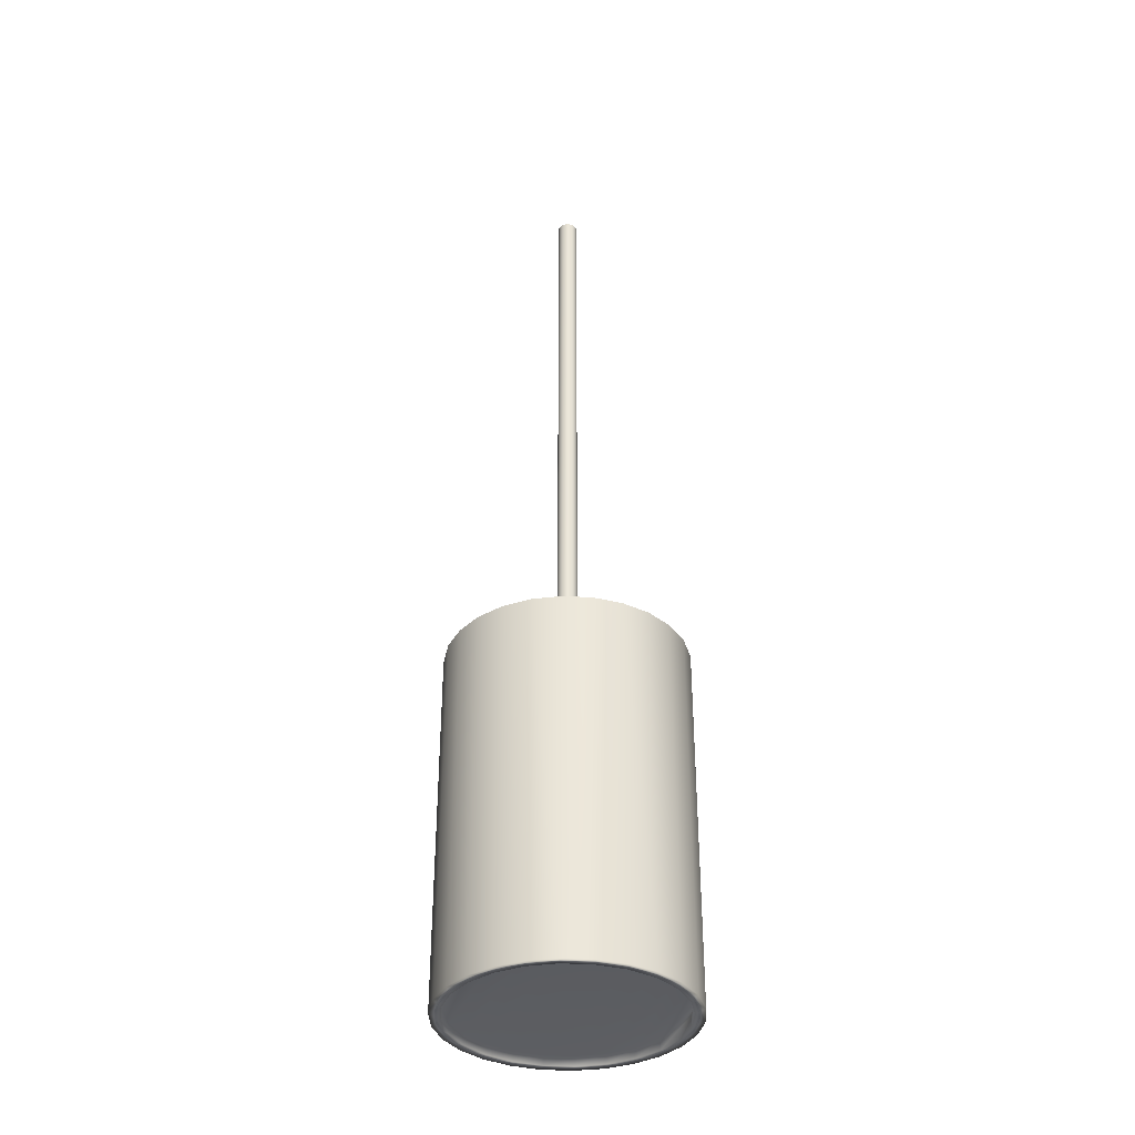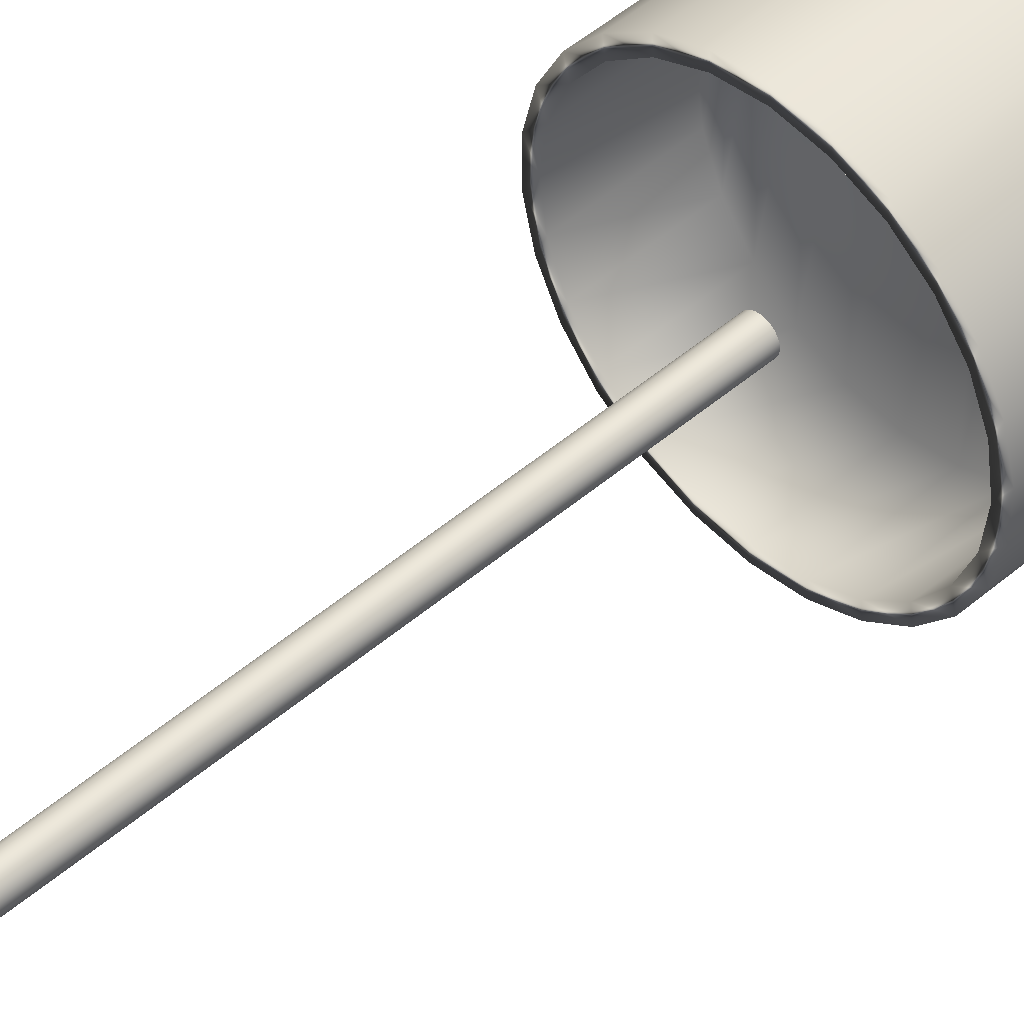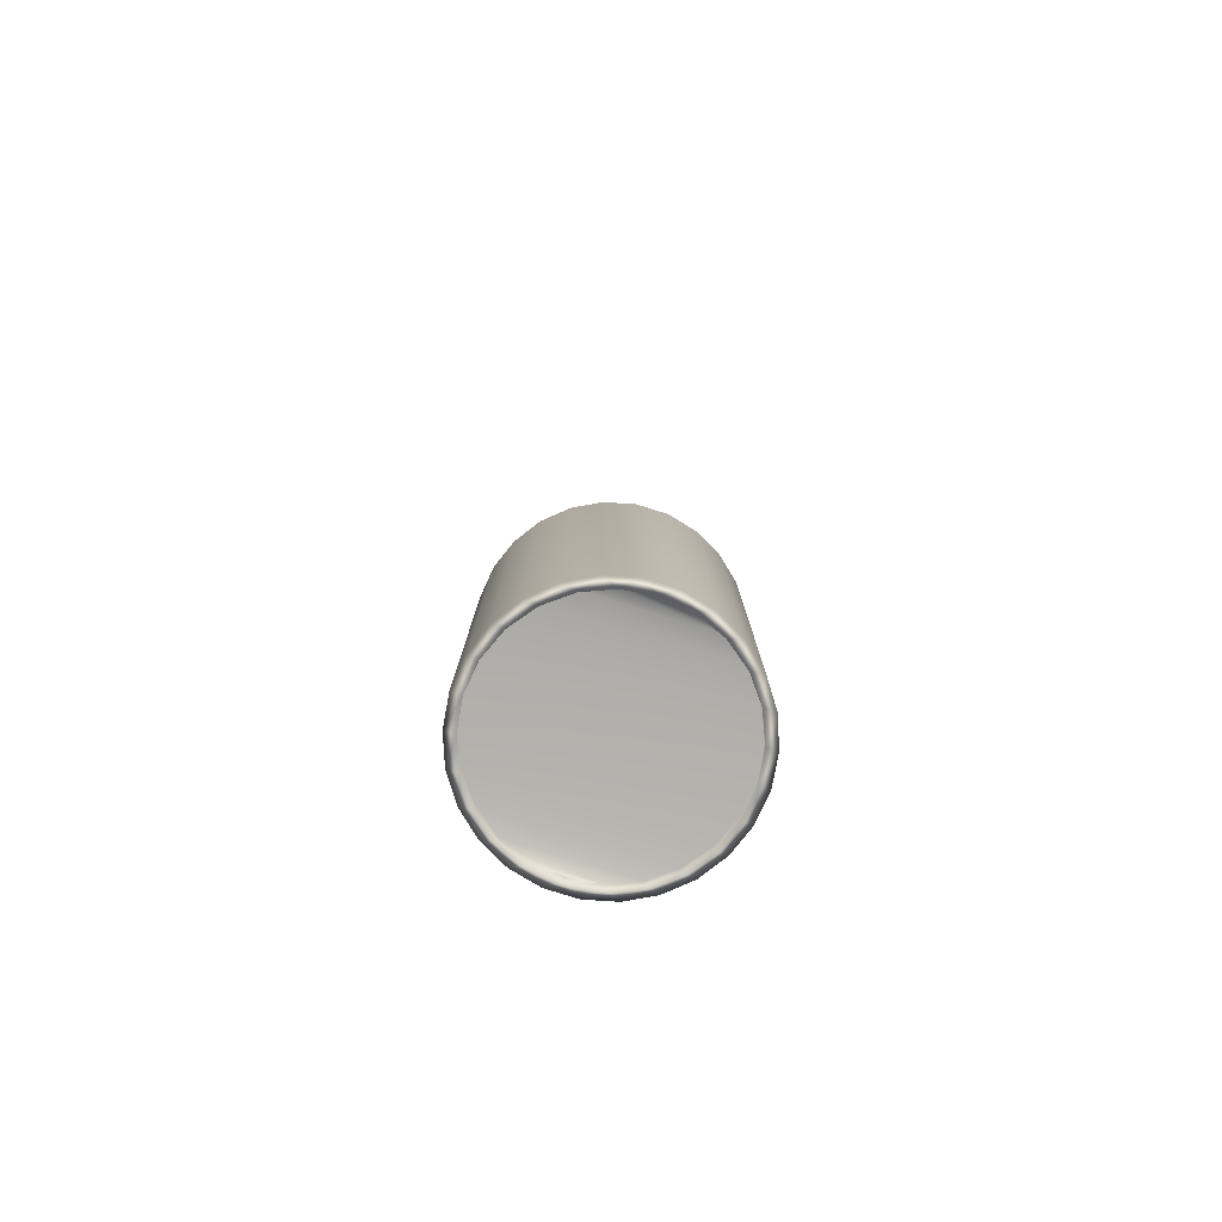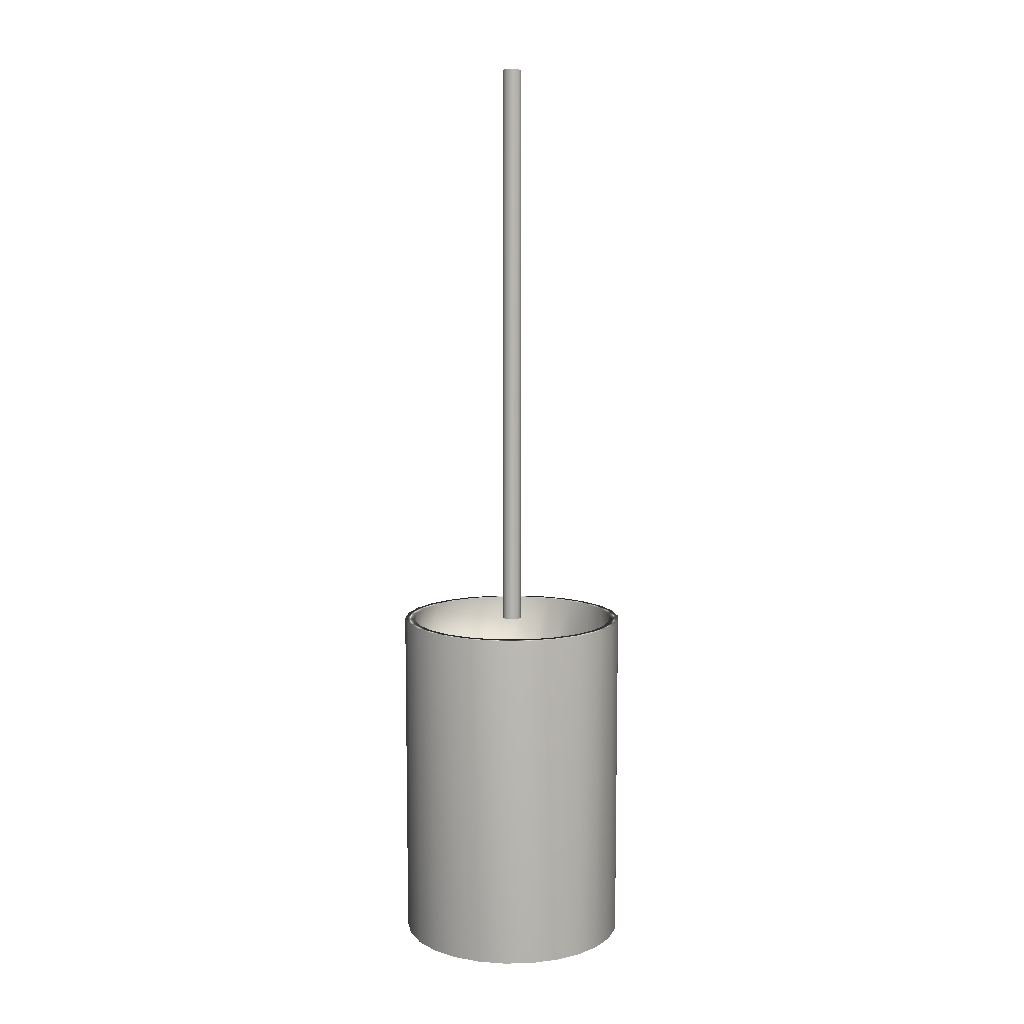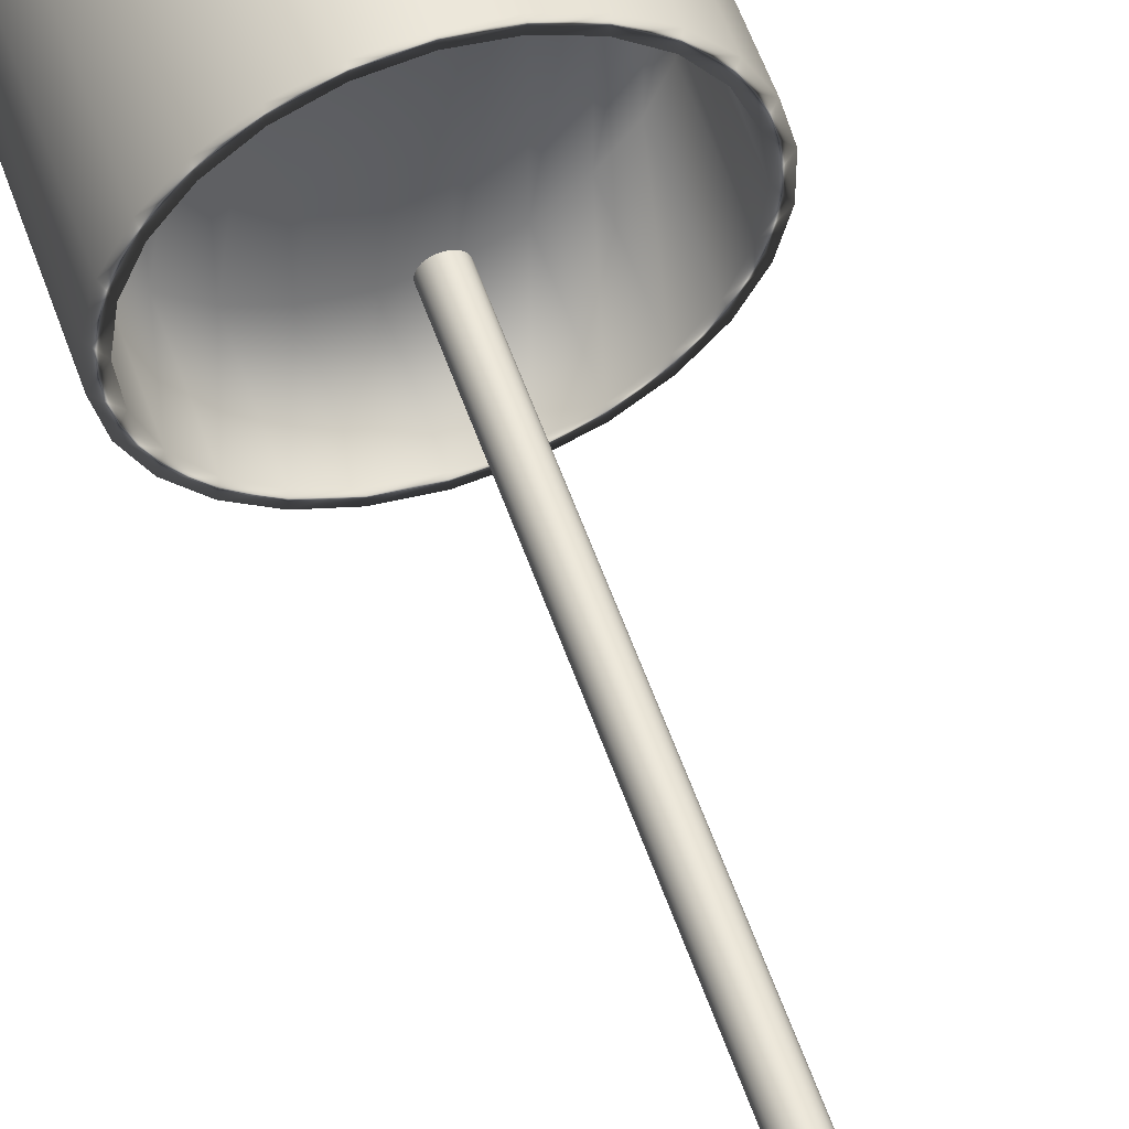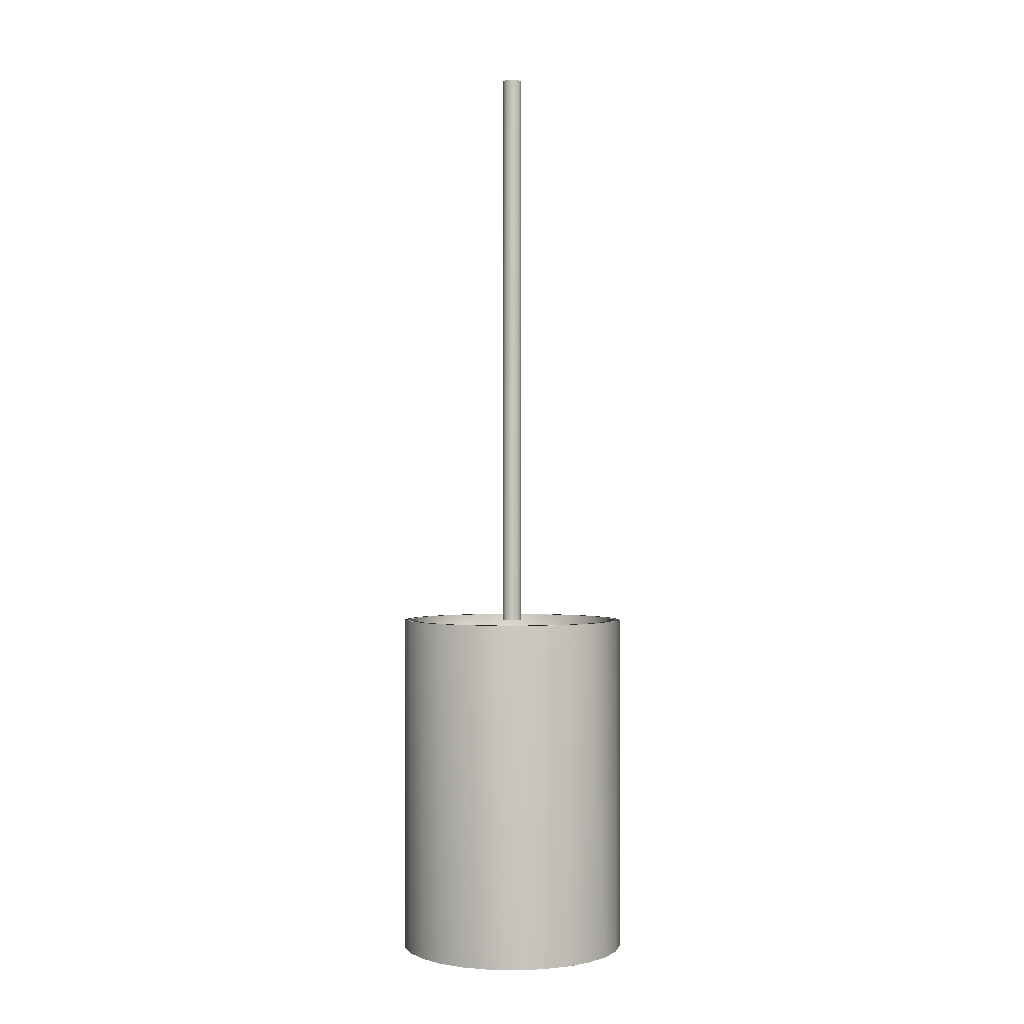
<metadata>
{"format":"obj","ext":"obj","renderer":"f3d","projection":"perspective","resolution":1024,"background":"white","views":[{"elev":-36.1,"azim":168.6,"up":"+Y"},{"elev":48.0,"azim":-134.0,"up":"+Z"},{"elev":-78.9,"azim":-107.5,"up":"+Y"},{"elev":9.1,"azim":-51.6,"up":"+Y"},{"elev":55.2,"azim":161.3,"up":"+Z"},{"elev":-0.2,"azim":150.6,"up":"+Y"}]}
</metadata>
<code>
v -16.82 35.9 -136.4
v -16.82 35.9 -136.9
v -16.88 35.9 -136.4
v -16.88 35.9 -136.9
v -16.94 35.9 -136.4
v -16.94 35.9 -136.9
v -16.99 35.9 -136.5
v -16.99 35.9 -136.9
v -17.04 35.9 -136.5
v -17.04 35.9 -136.8
v -17.08 35.9 -136.6
v -17.08 35.9 -136.8
v -17.1 35.9 -136.6
v -17.1 35.9 -136.7
v -17.11 35.9 -136.7
v -16.76 35.9 -136.9
v -16.76 35.9 -136.5
v -16.72 35.9 -136.8
v -16.72 35.9 -136.5
v -16.68 35.9 -136.8
v -16.68 35.9 -136.6
v -16.66 35.9 -136.7
v -16.66 35.9 -136.6
v -16.65 35.9 -136.7
v -16.94 35.33 -136.4
v -16.94 35.33 -136.9
v -16.88 35.33 -136.4
v -16.88 35.33 -136.9
v -16.82 35.33 -136.4
v -16.82 35.33 -136.9
v -16.76 35.33 -136.5
v -16.76 35.33 -136.9
v -16.72 35.33 -136.5
v -16.72 35.33 -136.8
v -16.68 35.33 -136.6
v -16.68 35.33 -136.8
v -16.66 35.33 -136.6
v -16.66 35.33 -136.7
v -16.65 35.33 -136.7
v -16.99 35.33 -136.9
v -16.99 35.33 -136.5
v -17.04 35.33 -136.8
v -17.04 35.33 -136.5
v -17.08 35.33 -136.8
v -17.08 35.33 -136.6
v -17.1 35.33 -136.7
v -17.1 35.33 -136.6
v -17.11 35.33 -136.7
v -16.88 35.31 -136.9
v -16.94 35.31 -136.9
v -16.99 35.31 -136.9
v -17.04 35.31 -136.8
v -17.08 35.31 -136.8
v -17.1 35.31 -136.7
v -17.11 35.31 -136.7
v -17.1 35.31 -136.6
v -17.08 35.31 -136.6
v -17.04 35.31 -136.5
v -16.99 35.31 -136.5
v -16.94 35.31 -136.4
v -16.88 35.31 -136.4
v -16.88 36.06 -136.4
v -16.94 36.06 -136.4
v -16.99 36.06 -136.5
v -17.04 36.06 -136.5
v -17.08 36.06 -136.6
v -17.1 36.06 -136.6
v -17.11 36.06 -136.7
v -17.1 36.06 -136.7
v -17.08 36.06 -136.8
v -17.04 36.06 -136.8
v -16.99 36.06 -136.9
v -16.94 36.06 -136.9
v -16.88 36.06 -136.9
v -16.82 35.31 -136.4
v -16.76 35.31 -136.5
v -16.72 35.31 -136.5
v -16.68 35.31 -136.6
v -16.66 35.31 -136.6
v -16.65 35.31 -136.7
v -16.66 35.31 -136.7
v -16.68 35.31 -136.8
v -16.72 35.31 -136.8
v -16.76 35.31 -136.9
v -16.82 35.31 -136.9
v -16.88 36.06 -136.4
v -16.88 35.31 -136.4
v -16.82 36.06 -136.4
v -16.82 35.31 -136.4
v -16.76 35.31 -136.4
v -16.76 36.06 -136.4
v -16.71 35.31 -136.5
v -16.71 36.06 -136.5
v -16.67 35.31 -136.5
v -16.67 36.06 -136.5
v -16.64 35.31 -136.6
v -16.64 36.06 -136.6
v -16.63 35.31 -136.6
v -16.63 36.06 -136.6
v -16.63 35.31 -136.7
v -16.63 36.06 -136.7
v -16.64 35.31 -136.8
v -16.64 36.06 -136.8
v -16.67 35.31 -136.8
v -16.67 36.06 -136.8
v -16.71 35.31 -136.9
v -16.71 36.06 -136.9
v -16.76 35.31 -136.9
v -16.76 36.06 -136.9
v -16.82 35.31 -136.9
v -16.82 36.06 -136.9
v -16.88 36.06 -136.9
v -16.88 35.31 -136.9
v -16.82 36.06 -136.9
v -16.76 36.06 -136.9
v -16.72 36.06 -136.8
v -16.68 36.06 -136.8
v -16.66 36.06 -136.7
v -16.65 36.06 -136.7
v -16.66 36.06 -136.6
v -16.68 36.06 -136.6
v -16.72 36.06 -136.5
v -16.76 36.06 -136.5
v -16.82 36.06 -136.4
v -16.94 35.31 -136.4
v -16.99 35.31 -136.4
v -17.04 35.31 -136.5
v -17.08 35.31 -136.5
v -17.11 35.31 -136.6
v -17.13 35.31 -136.6
v -17.13 35.31 -136.7
v -17.11 35.31 -136.8
v -17.08 35.31 -136.8
v -17.04 35.31 -136.9
v -16.99 35.31 -136.9
v -16.94 35.31 -136.9
v -16.94 36.06 -136.4
v -16.94 36.06 -136.9
v -16.99 36.06 -136.9
v -17.04 36.06 -136.9
v -17.08 36.06 -136.8
v -17.11 36.06 -136.8
v -17.13 36.06 -136.7
v -17.13 36.06 -136.6
v -17.11 36.06 -136.6
v -17.08 36.06 -136.5
v -17.04 36.06 -136.5
v -16.99 36.06 -136.4
v -16.87 37.31 -136.6
v -16.87 37.31 -136.7
v -16.88 37.31 -136.6
v -16.88 37.31 -136.7
v -16.88 37.31 -136.6
v -16.88 37.31 -136.7
v -16.89 37.31 -136.7
v -16.89 37.31 -136.7
v -16.89 37.31 -136.7
v -16.89 37.31 -136.7
v -16.9 37.31 -136.7
v -16.9 37.31 -136.7
v -16.9 37.31 -136.7
v -16.9 37.31 -136.7
v -16.9 37.31 -136.7
v -16.87 37.31 -136.7
v -16.87 37.31 -136.7
v -16.86 37.31 -136.7
v -16.86 37.31 -136.7
v -16.86 37.31 -136.7
v -16.86 37.31 -136.7
v -16.86 37.31 -136.7
v -16.86 37.31 -136.7
v -16.86 37.31 -136.7
v -16.88 36.06 -136.6
v -16.87 36.06 -136.6
v -16.87 36.06 -136.7
v -16.86 36.06 -136.7
v -16.86 36.06 -136.7
v -16.86 36.06 -136.7
v -16.86 36.06 -136.7
v -16.86 36.06 -136.7
v -16.86 36.06 -136.7
v -16.86 36.06 -136.7
v -16.87 36.06 -136.7
v -16.87 36.06 -136.7
v -16.88 36.06 -136.7
v -16.88 36.06 -136.6
v -16.88 36.06 -136.7
v -16.89 36.06 -136.7
v -16.89 36.06 -136.7
v -16.89 36.06 -136.7
v -16.89 36.06 -136.7
v -16.9 36.06 -136.7
v -16.9 36.06 -136.7
v -16.9 36.06 -136.7
v -16.9 36.06 -136.7
v -16.9 36.06 -136.7
f 1 2 3
f 3 2 4
f 3 4 5
f 5 4 6
f 5 6 7
f 7 6 8
f 7 8 9
f 9 8 10
f 9 10 11
f 11 10 12
f 11 12 13
f 13 12 14
f 13 14 15
f 2 1 16
f 16 1 17
f 16 17 18
f 18 17 19
f 18 19 20
f 20 19 21
f 20 21 22
f 22 21 23
f 22 23 24
f 25 26 27
f 27 26 28
f 27 28 29
f 29 28 30
f 29 30 31
f 31 30 32
f 31 32 33
f 33 32 34
f 33 34 35
f 35 34 36
f 35 36 37
f 37 36 38
f 37 38 39
f 26 25 40
f 40 25 41
f 40 41 42
f 42 41 43
f 42 43 44
f 44 43 45
f 44 45 46
f 46 45 47
f 46 47 48
f 49 28 50
f 50 28 26
f 50 26 51
f 51 26 40
f 51 40 52
f 52 40 42
f 52 42 53
f 53 42 44
f 53 44 54
f 54 44 46
f 54 46 55
f 55 46 48
f 55 48 56
f 56 48 47
f 56 47 57
f 57 47 45
f 57 45 58
f 58 45 43
f 58 43 59
f 59 43 41
f 59 41 60
f 60 41 25
f 60 25 61
f 61 25 27
f 62 3 63
f 63 3 5
f 63 5 64
f 64 5 7
f 64 7 65
f 65 7 9
f 65 9 66
f 66 9 11
f 66 11 67
f 67 11 13
f 67 13 68
f 68 13 15
f 68 15 69
f 69 15 14
f 69 14 70
f 70 14 12
f 70 12 71
f 71 12 10
f 71 10 72
f 72 10 8
f 72 8 73
f 73 8 6
f 73 6 74
f 74 6 4
f 61 27 75
f 75 27 29
f 75 29 76
f 76 29 31
f 76 31 77
f 77 31 33
f 77 33 78
f 78 33 35
f 78 35 79
f 79 35 37
f 79 37 80
f 80 37 39
f 80 39 81
f 81 39 38
f 81 38 82
f 82 38 36
f 82 36 83
f 83 36 34
f 83 34 84
f 84 34 32
f 84 32 85
f 85 32 30
f 85 30 49
f 49 30 28
f 86 87 88
f 88 87 89
f 88 89 90
f 88 90 91
f 91 90 92
f 91 92 93
f 93 92 94
f 93 94 95
f 95 94 96
f 95 96 97
f 97 96 98
f 97 98 99
f 99 98 100
f 99 100 101
f 101 100 102
f 101 102 103
f 103 102 104
f 103 104 105
f 105 104 106
f 105 106 107
f 107 106 108
f 107 108 109
f 109 108 110
f 109 110 111
f 111 110 112
f 112 110 113
f 74 4 114
f 114 4 2
f 114 2 115
f 115 2 16
f 115 16 116
f 116 16 18
f 116 18 117
f 117 18 20
f 117 20 118
f 118 20 22
f 118 22 119
f 119 22 24
f 119 24 120
f 120 24 23
f 120 23 121
f 121 23 21
f 121 21 122
f 122 21 19
f 122 19 123
f 123 19 17
f 123 17 124
f 124 17 1
f 124 1 62
f 62 1 3
f 89 87 61
f 61 87 125
f 61 125 60
f 60 125 126
f 60 126 59
f 59 126 127
f 59 127 58
f 58 127 128
f 58 128 57
f 57 128 129
f 57 129 56
f 56 129 130
f 56 130 55
f 55 130 131
f 55 131 54
f 54 131 132
f 54 132 53
f 53 132 133
f 53 133 52
f 52 133 134
f 52 134 51
f 51 134 135
f 51 135 50
f 50 135 136
f 50 136 49
f 49 136 113
f 49 113 110
f 49 110 85
f 85 110 108
f 85 108 84
f 84 108 106
f 84 106 83
f 83 106 104
f 83 104 82
f 82 104 102
f 82 102 81
f 81 102 100
f 81 100 80
f 80 100 98
f 80 98 79
f 79 98 96
f 79 96 78
f 78 96 94
f 78 94 77
f 77 94 92
f 77 92 76
f 76 92 90
f 76 90 75
f 75 90 89
f 75 89 61
f 137 86 62
f 62 86 88
f 62 88 124
f 124 88 91
f 124 91 123
f 123 91 93
f 123 93 122
f 122 93 95
f 122 95 121
f 121 95 97
f 121 97 120
f 120 97 99
f 120 99 119
f 119 99 101
f 119 101 118
f 118 101 103
f 118 103 117
f 117 103 105
f 117 105 116
f 116 105 107
f 116 107 115
f 115 107 109
f 115 109 114
f 114 109 111
f 114 111 74
f 74 111 112
f 74 112 138
f 74 138 73
f 73 138 139
f 73 139 72
f 72 139 140
f 72 140 71
f 71 140 141
f 71 141 70
f 70 141 142
f 70 142 69
f 69 142 143
f 69 143 68
f 68 143 144
f 68 144 67
f 67 144 145
f 67 145 66
f 66 145 146
f 66 146 65
f 65 146 147
f 65 147 64
f 64 147 148
f 64 148 63
f 63 148 137
f 63 137 62
f 112 113 138
f 138 113 136
f 138 136 135
f 138 135 139
f 139 135 134
f 139 134 140
f 140 134 133
f 140 133 141
f 141 133 132
f 141 132 142
f 142 132 131
f 142 131 143
f 143 131 130
f 143 130 144
f 144 130 129
f 144 129 145
f 145 129 128
f 145 128 146
f 146 128 127
f 146 127 147
f 147 127 126
f 147 126 148
f 148 126 125
f 148 125 137
f 137 125 86
f 86 125 87
f 149 150 151
f 151 150 152
f 151 152 153
f 153 152 154
f 153 154 155
f 155 154 156
f 155 156 157
f 157 156 158
f 157 158 159
f 159 158 160
f 159 160 161
f 161 160 162
f 161 162 163
f 150 149 164
f 164 149 165
f 164 165 166
f 166 165 167
f 166 167 168
f 168 167 169
f 168 169 170
f 170 169 171
f 170 171 172
f 151 173 149
f 149 173 174
f 149 174 165
f 165 174 175
f 165 175 167
f 167 175 176
f 167 176 169
f 169 176 177
f 169 177 171
f 171 177 178
f 171 178 172
f 172 178 179
f 172 179 170
f 170 179 180
f 170 180 168
f 168 180 181
f 168 181 166
f 166 181 182
f 166 182 164
f 164 182 183
f 164 183 150
f 150 183 184
f 150 184 152
f 152 184 185
f 186 187 173
f 173 187 185
f 173 185 174
f 174 185 184
f 174 184 175
f 175 184 183
f 175 183 176
f 176 183 182
f 176 182 177
f 177 182 181
f 177 181 178
f 178 181 180
f 178 180 179
f 187 186 188
f 188 186 189
f 188 189 190
f 190 189 191
f 190 191 192
f 192 191 193
f 192 193 194
f 194 193 195
f 194 195 196
f 152 185 154
f 154 185 187
f 154 187 156
f 156 187 188
f 156 188 158
f 158 188 190
f 158 190 160
f 160 190 192
f 160 192 162
f 162 192 194
f 162 194 163
f 163 194 196
f 163 196 161
f 161 196 195
f 161 195 159
f 159 195 193
f 159 193 157
f 157 193 191
f 157 191 155
f 155 191 189
f 155 189 153
f 153 189 186
f 153 186 151
f 151 186 173

</code>
